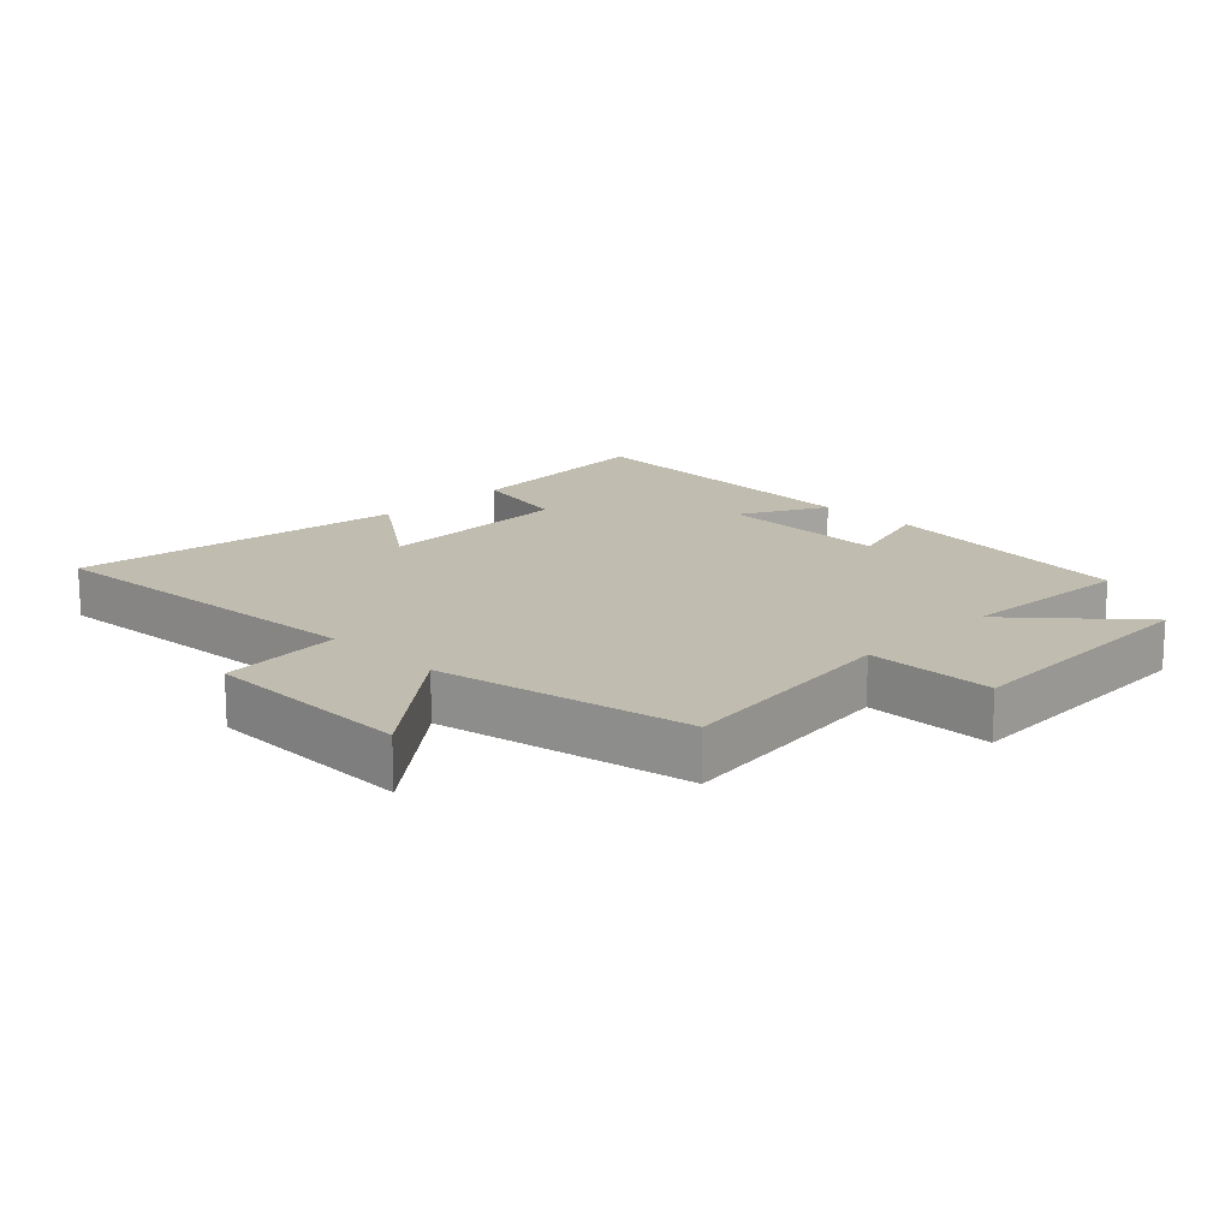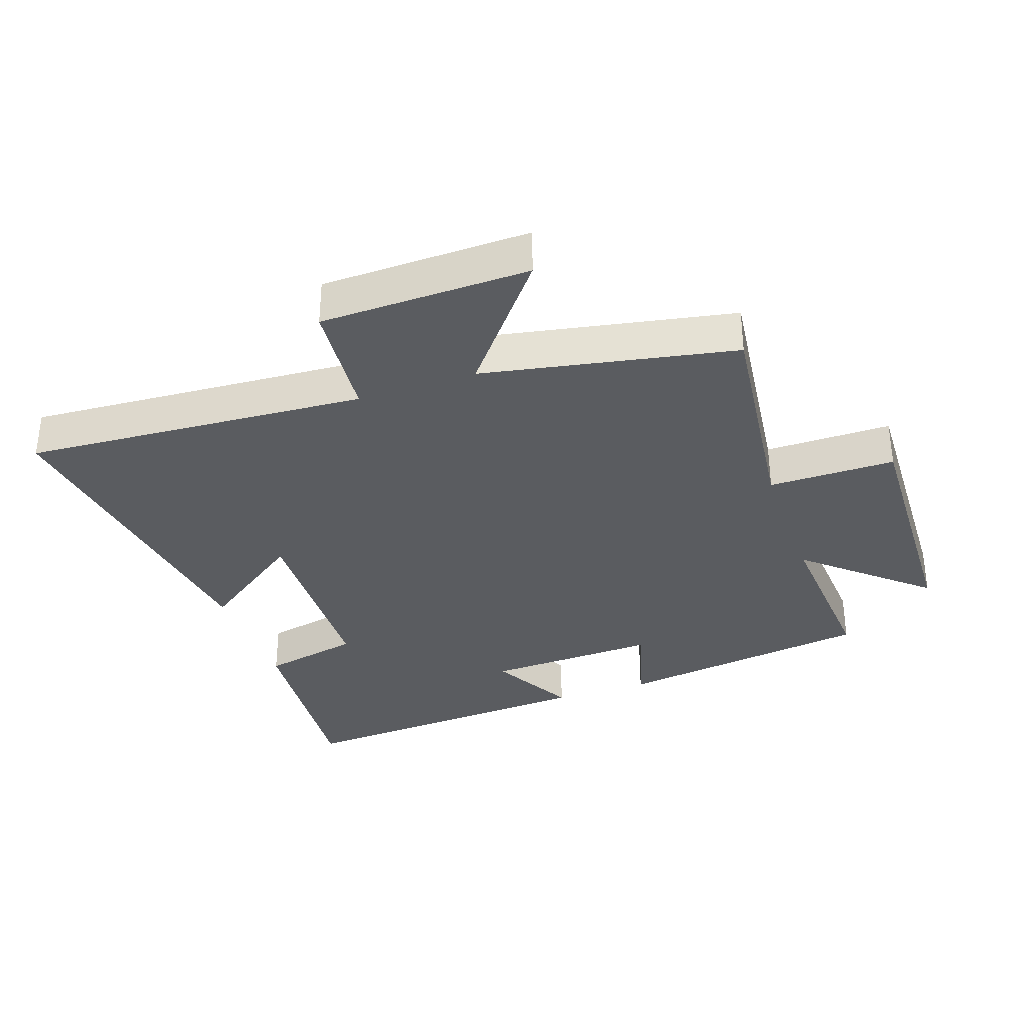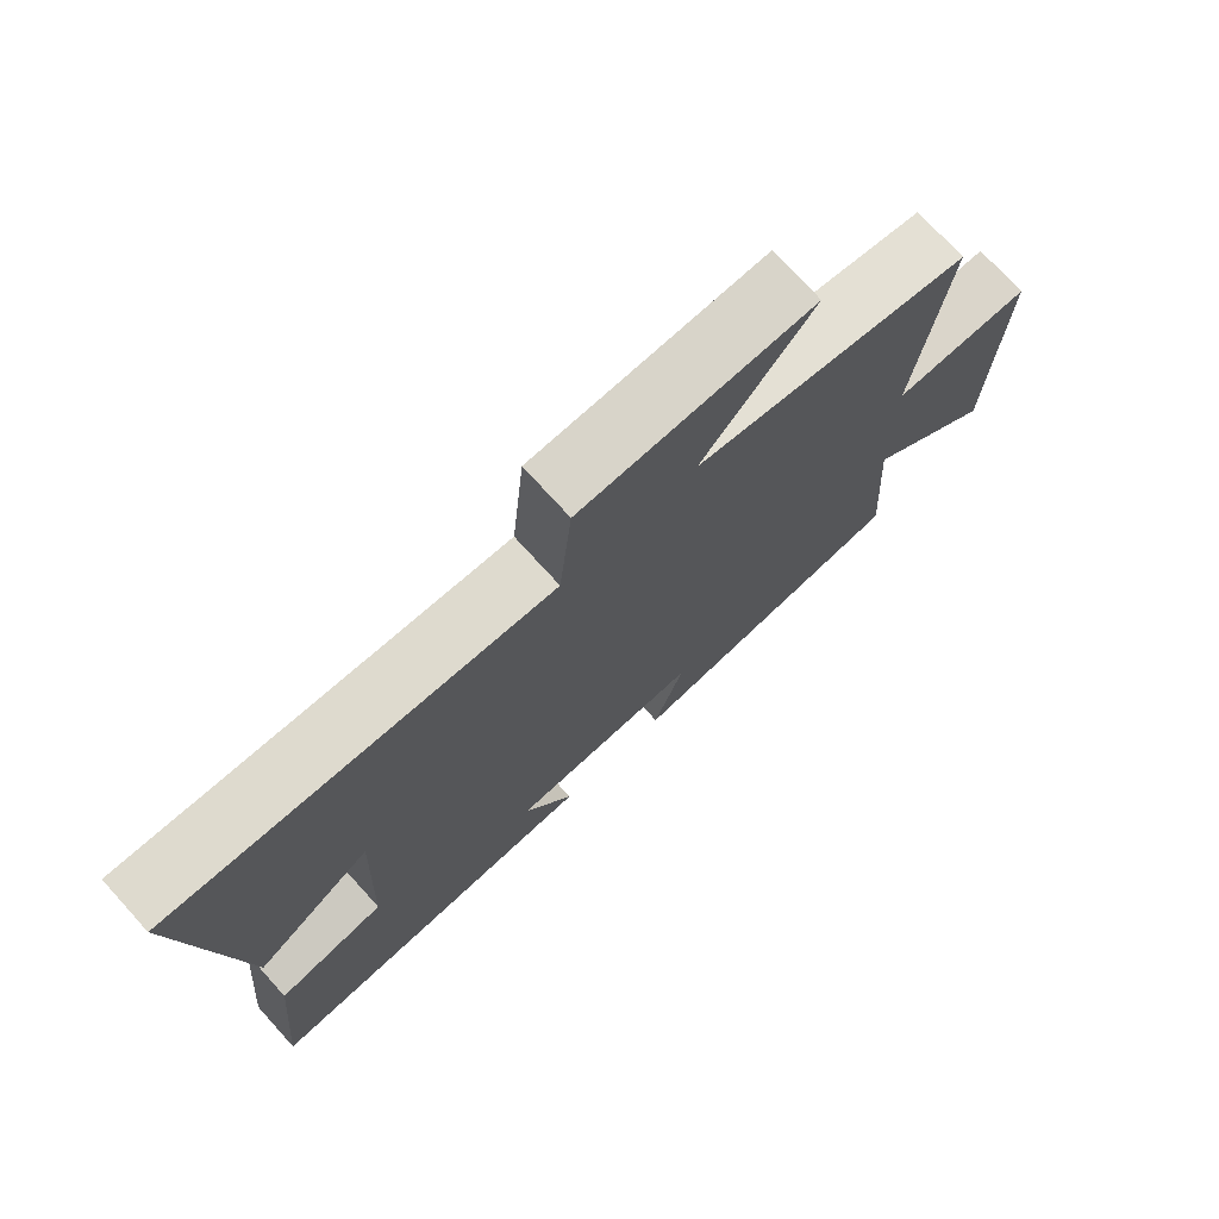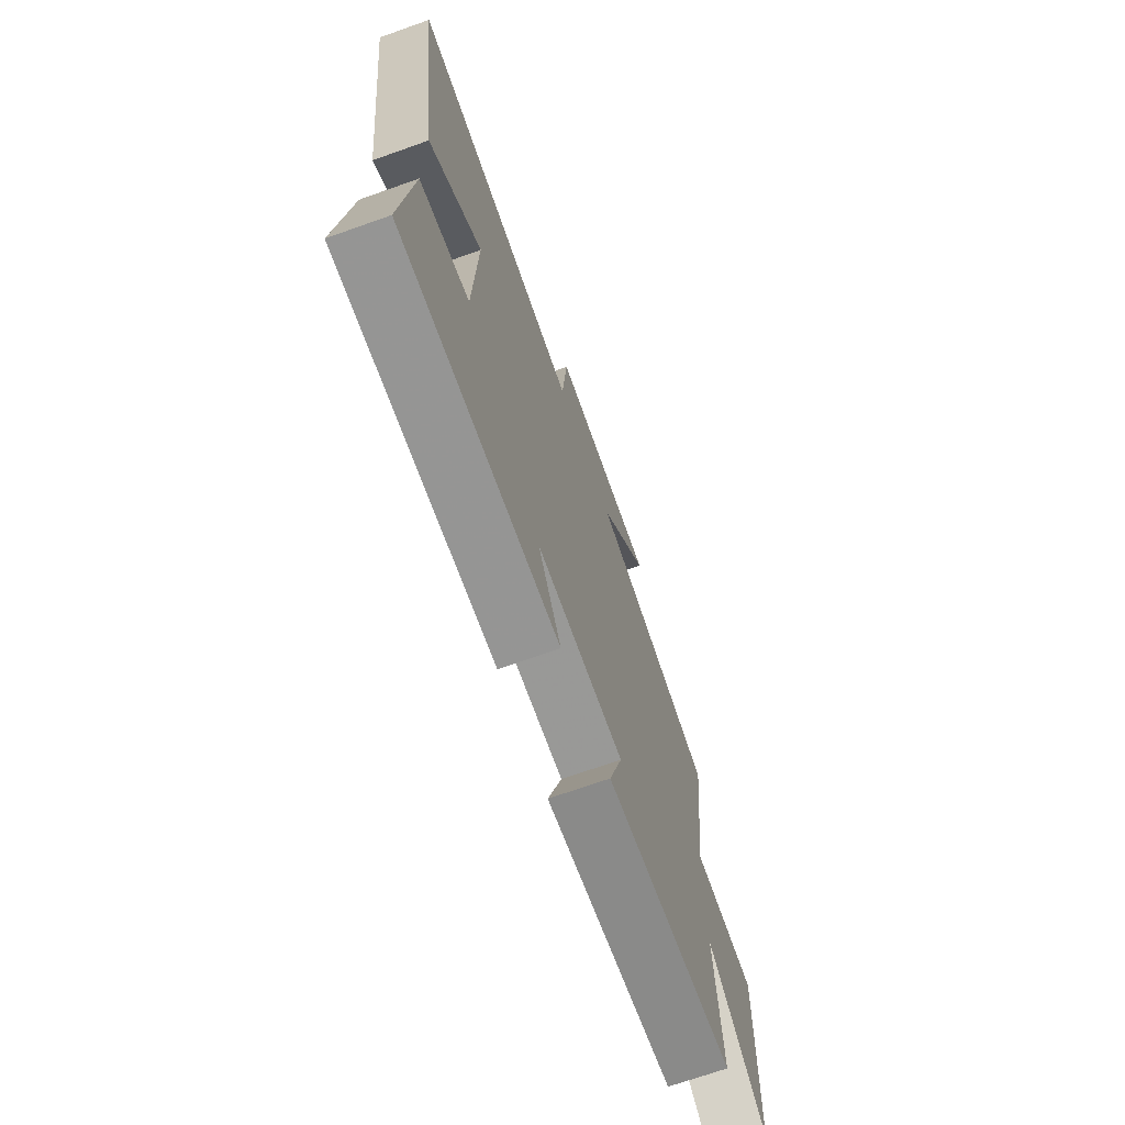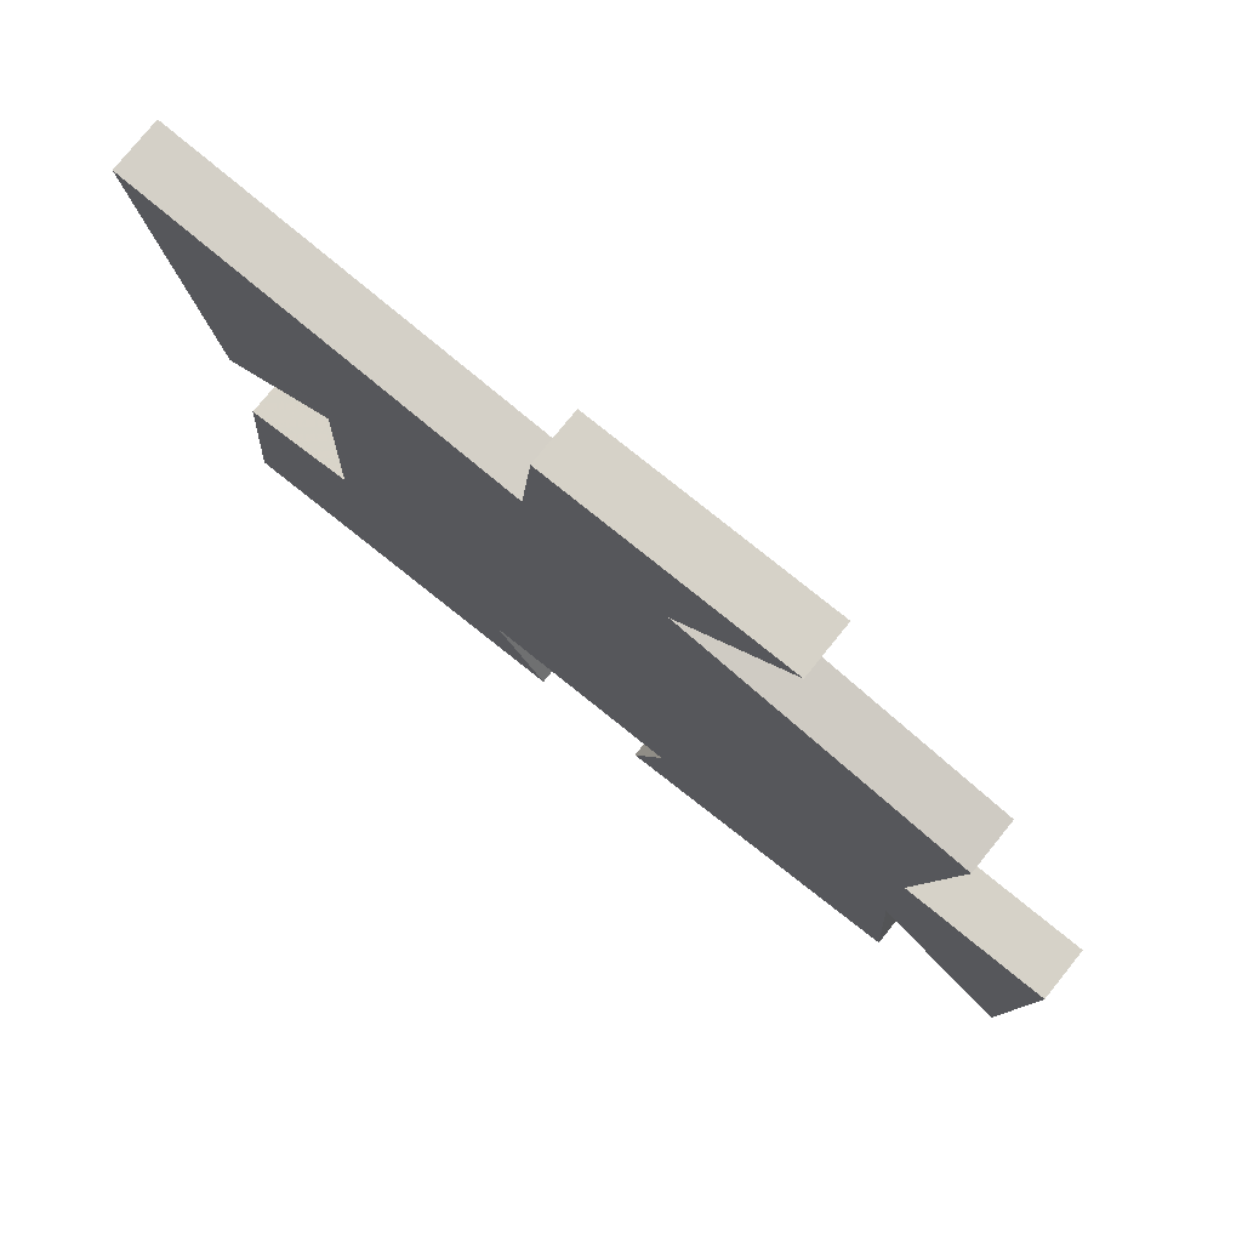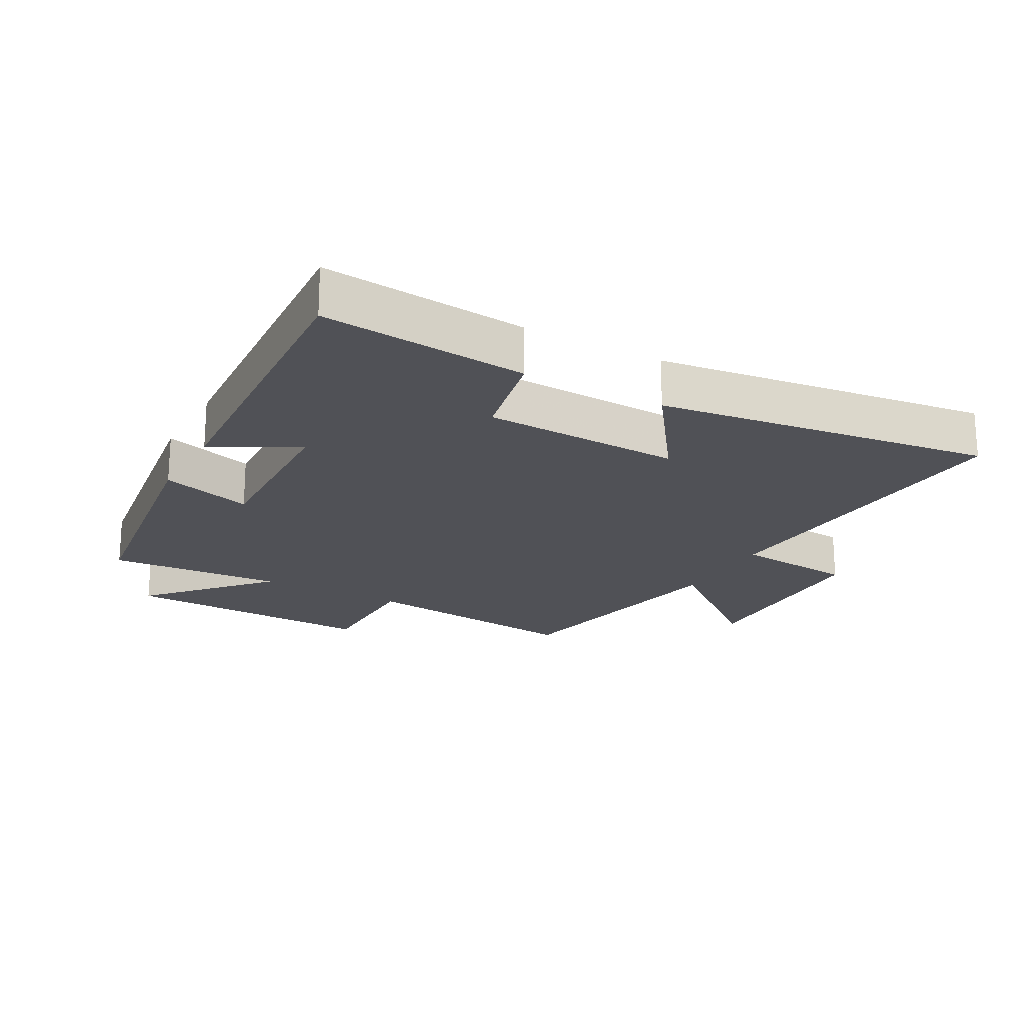
<metadata>
{"format":"obj","ext":"obj","renderer":"f3d","projection":"perspective","resolution":1024,"background":"white","views":[{"elev":16.3,"azim":44.6,"up":"+Y"},{"elev":-33.6,"azim":19.3,"up":"+Y"},{"elev":74.3,"azim":-42.2,"up":"+Z"},{"elev":-70.7,"azim":-70.5,"up":"+Z"},{"elev":78.3,"azim":39.0,"up":"+Z"},{"elev":-20.5,"azim":-118.9,"up":"+Y"}]}
</metadata>
<code>
v 0.518 0.07 -0.443
v 0.116 0.07 -0.5
v 0.159 0.07 -0.357
v -0.111 0.07 -0.367
v -0.04 0.07 -0.5
v -0.53 0.07 -0.531
v -0.5 0.07 -0.21
v -0.346 0.07 -0.177
v -0.334 0.07 0.133
v -0.5 0.07 0.014
v -0.569 0.07 0.536
v -0.035 0.07 0.5
v -0.017 0.07 0.689
v 0.309 0.07 0.695
v 0.153 0.07 0.5
v 0.543 0.07 0.424
v 0.5 0.07 0.068
v 0.697 0.07 0.068
v 0.683 0.07 -0.332
v 0.5 0.07 -0.17
v 0.518 0 -0.443
v 0.116 0 -0.5
v 0.159 0 -0.357
v -0.111 0 -0.367
v -0.04 0 -0.5
v -0.53 0 -0.531
v -0.5 0 -0.21
v -0.346 0 -0.177
v -0.334 0 0.133
v -0.5 0 0.014
v -0.569 0 0.536
v -0.035 0 0.5
v -0.017 0 0.689
v 0.309 0 0.695
v 0.153 0 0.5
v 0.543 0 0.424
v 0.5 0 0.068
v 0.697 0 0.068
v 0.683 0 -0.332
v 0.5 0 -0.17
f 17 18 19 20
f 15 16 17
f 15 17 20
f 12 13 14 15
f 12 15 20 1
f 9 10 11 12
f 8 9 12 1
f 6 7 8
f 5 6 8
f 4 5 8
f 3 4 8
f 1 2 3
f 1 3 8
f 40 39 38 37
f 37 36 35
f 40 37 35
f 35 34 33 32
f 21 40 35 32
f 32 31 30 29
f 21 32 29 28
f 28 27 26
f 28 26 25
f 28 25 24
f 28 24 23
f 23 22 21
f 28 23 21
f 1 21 22 2
f 2 22 23 3
f 3 23 24 4
f 4 24 25 5
f 5 25 26 6
f 6 26 27 7
f 7 27 28 8
f 8 28 29 9
f 9 29 30 10
f 10 30 31 11
f 11 31 32 12
f 12 32 33 13
f 13 33 34 14
f 14 34 35 15
f 15 35 36 16
f 16 36 37 17
f 17 37 38 18
f 18 38 39 19
f 19 39 40 20
f 20 40 21 1

</code>
